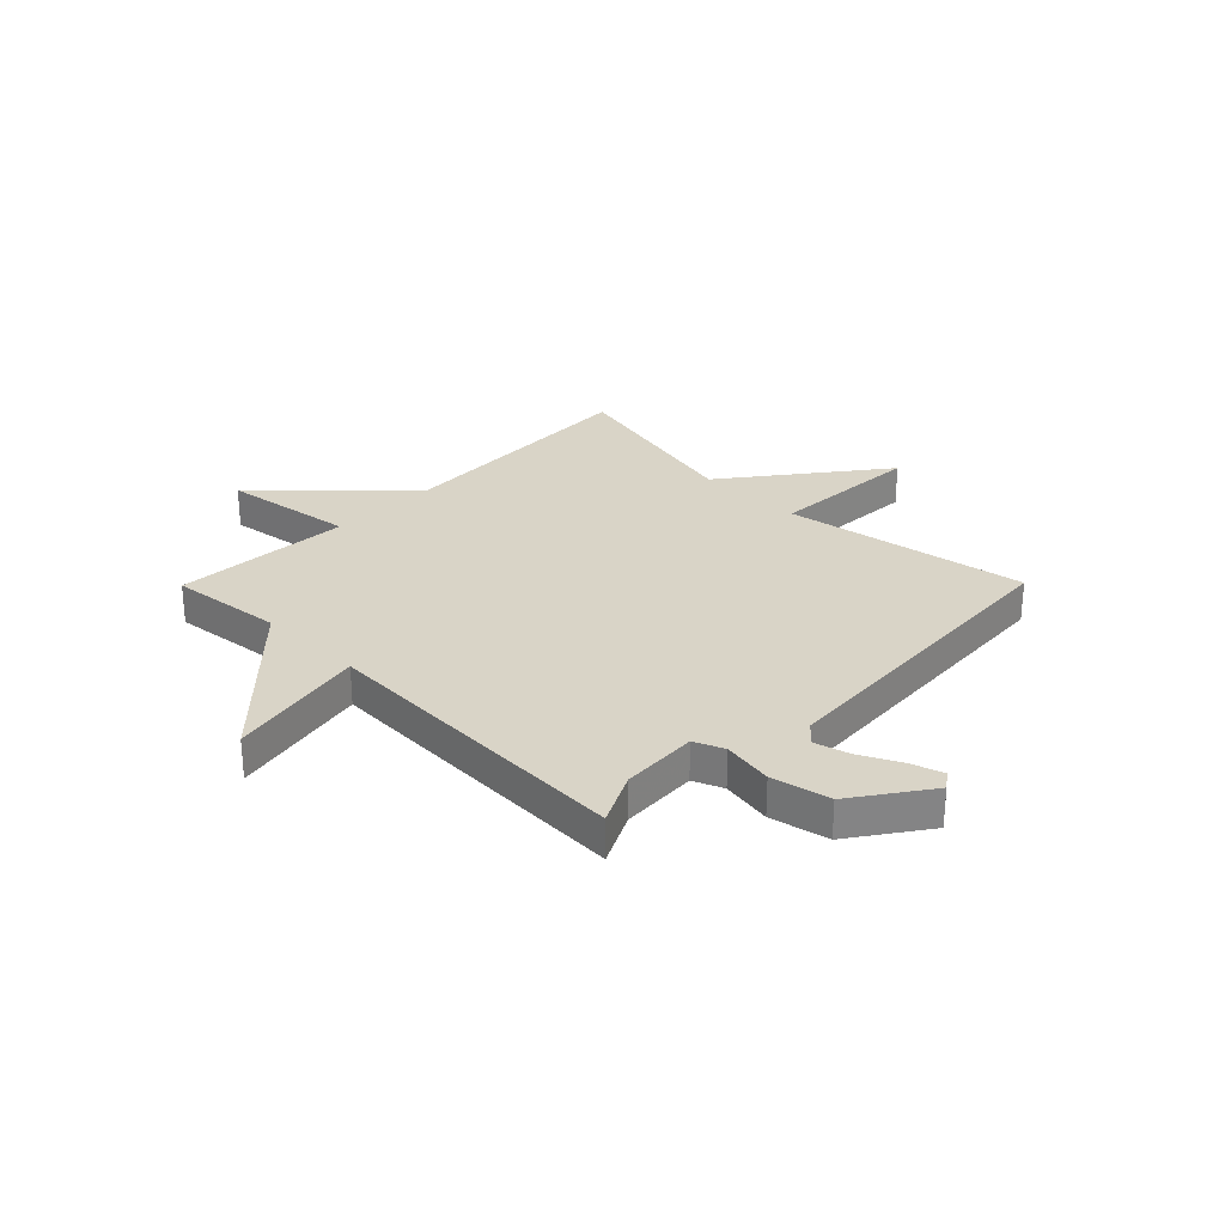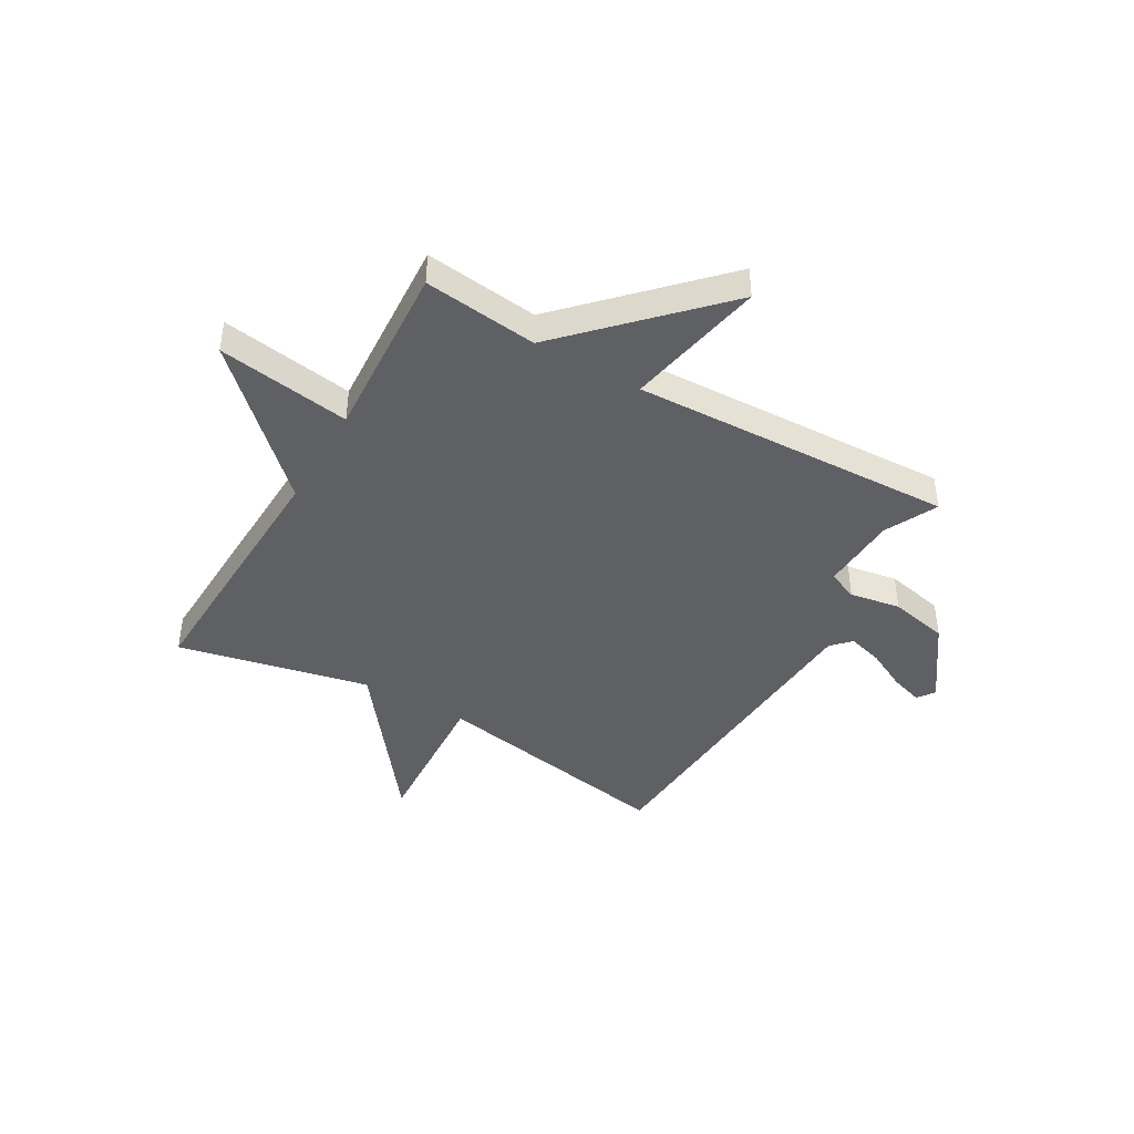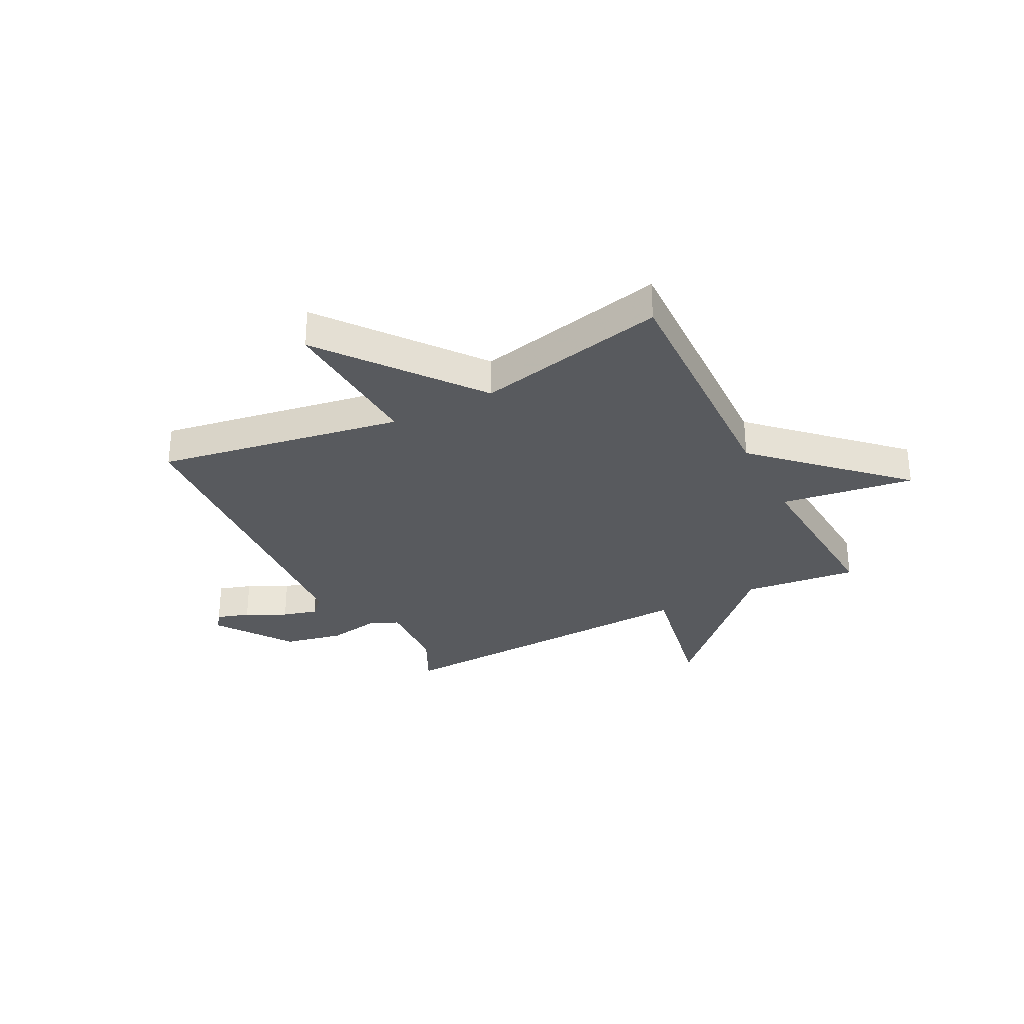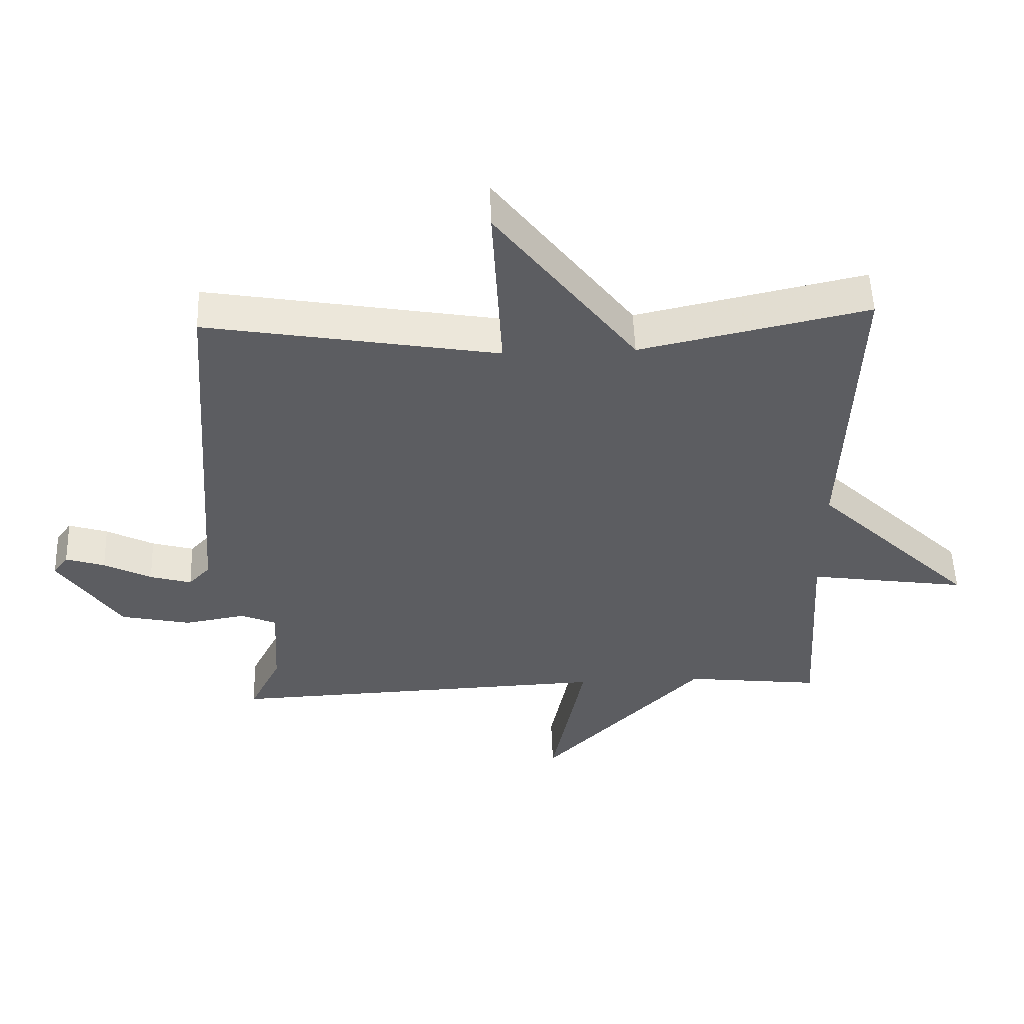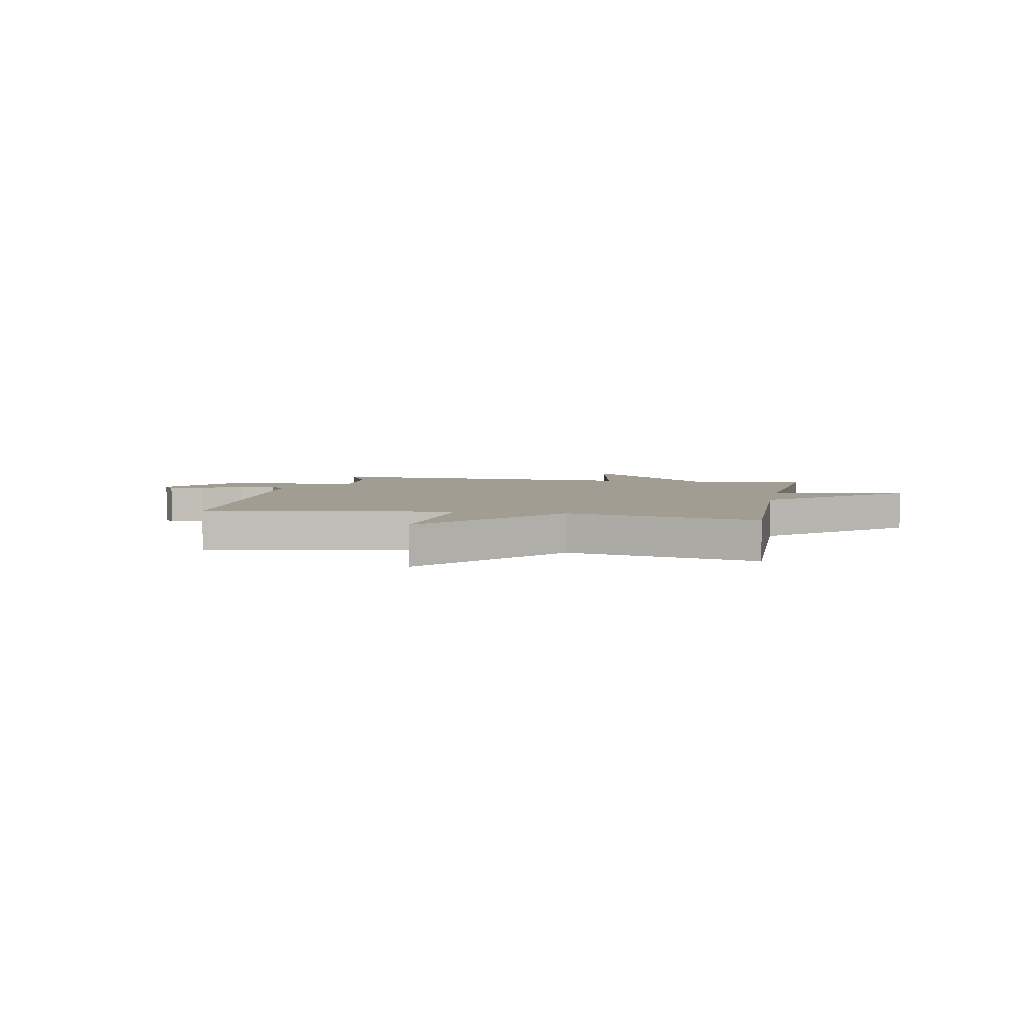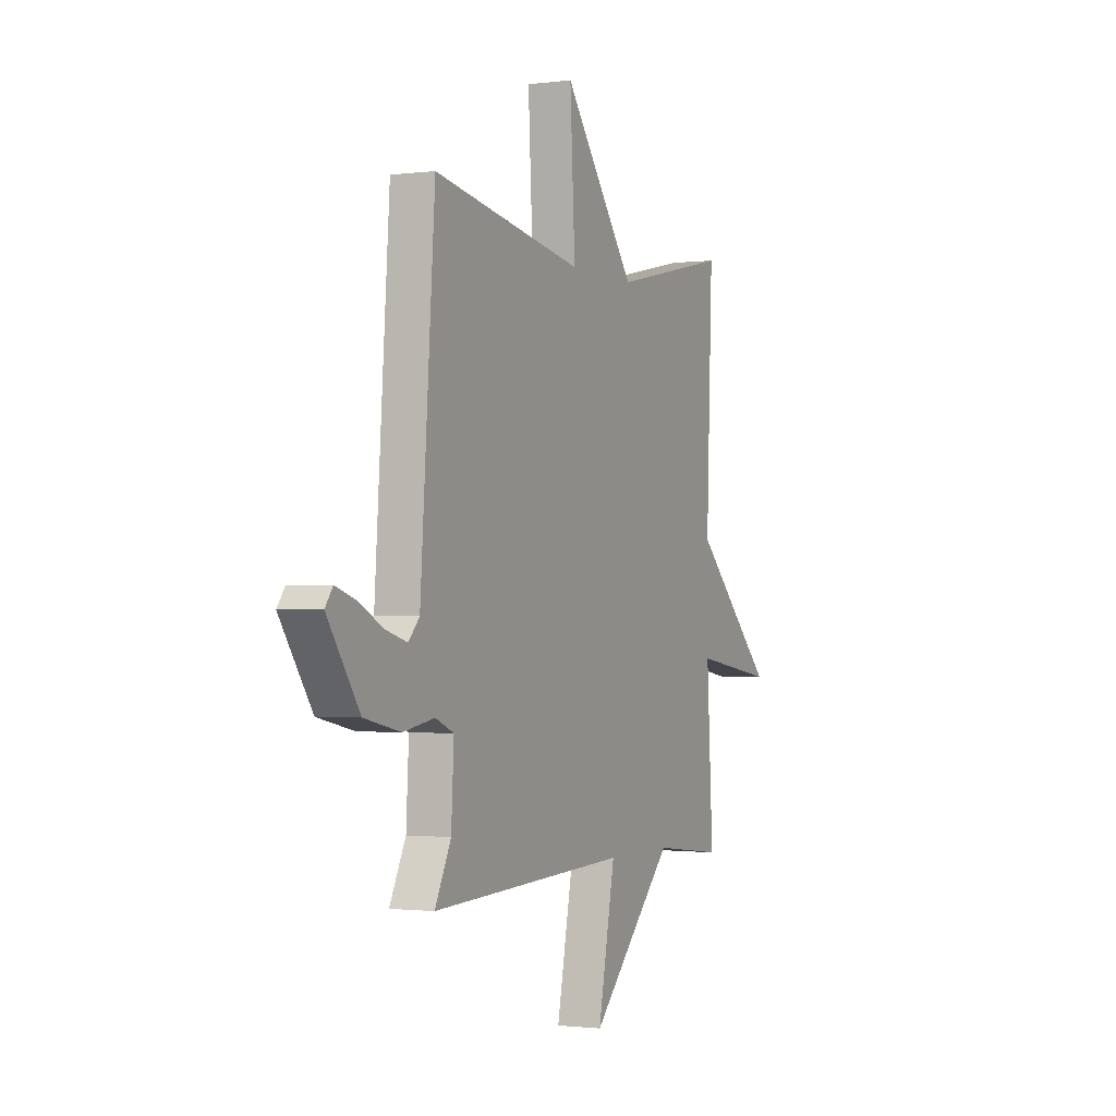
<metadata>
{"format":"obj","ext":"obj","renderer":"f3d","projection":"perspective","resolution":1024,"background":"white","views":[{"elev":28.8,"azim":-135.4,"up":"+Y"},{"elev":-43.4,"azim":150.1,"up":"+Y"},{"elev":-30.8,"azim":27.4,"up":"+Y"},{"elev":52.6,"azim":-2.0,"up":"+Z"},{"elev":4.6,"azim":11.3,"up":"+Y"},{"elev":-1.3,"azim":-64.8,"up":"+Z"}]}
</metadata>
<code>
v -0.5 0.07 -0.5
v -0.452 0.07 -0.404
v -0.444 0.07 -0.263
v -0.499 0.07 -0.24
v -0.592 0.07 -0.256
v -0.7 0.07 -0.233
v -0.796 0.07 -0.095
v -0.773 0.07 -0.064
v -0.713 0.07 -0.083
v -0.64 0.07 -0.12
v -0.576 0.07 -0.138
v -0.543 0.07 -0.103
v -0.5 0.07 0.5
v -0.051 0.07 0.423
v -0.066 0.07 0.703
v 0.149 0.07 0.423
v 0.5 0.07 0.5
v 0.481 0.07 0.027
v 0.725 0.07 -0.209
v 0.481 0.07 -0.173
v 0.5 0.07 -0.5
v 0.291 0.07 -0.476
v 0.04 0.07 -0.732
v 0.091 0.07 -0.476
v -0.5 0 -0.5
v -0.452 0 -0.404
v -0.444 0 -0.263
v -0.499 0 -0.24
v -0.592 0 -0.256
v -0.7 0 -0.233
v -0.796 0 -0.095
v -0.773 0 -0.064
v -0.713 0 -0.083
v -0.64 0 -0.12
v -0.576 0 -0.138
v -0.543 0 -0.103
v -0.5 0 0.5
v -0.051 0 0.423
v -0.066 0 0.703
v 0.149 0 0.423
v 0.5 0 0.5
v 0.481 0 0.027
v 0.725 0 -0.209
v 0.481 0 -0.173
v 0.5 0 -0.5
v 0.291 0 -0.476
v 0.04 0 -0.732
v 0.091 0 -0.476
f 22 23 24
f 20 21 22
f 20 22 24
f 18 19 20
f 24 1 2
f 20 24 2
f 18 20 2
f 18 2 3
f 17 18 3
f 16 17 3
f 14 15 16
f 12 13 14
f 16 3 4
f 14 16 4
f 12 14 4
f 8 9 10
f 7 8 10
f 6 7 10
f 5 6 10
f 4 5 10
f 4 10 11
f 4 11 12
f 48 47 46
f 46 45 44
f 48 46 44
f 44 43 42
f 26 25 48
f 26 48 44
f 26 44 42
f 27 26 42
f 27 42 41
f 27 41 40
f 40 39 38
f 38 37 36
f 28 27 40
f 28 40 38
f 28 38 36
f 34 33 32
f 34 32 31
f 34 31 30
f 34 30 29
f 34 29 28
f 35 34 28
f 36 35 28
f 1 25 26 2
f 2 26 27 3
f 3 27 28 4
f 4 28 29 5
f 5 29 30 6
f 6 30 31 7
f 7 31 32 8
f 8 32 33 9
f 9 33 34 10
f 10 34 35 11
f 11 35 36 12
f 12 36 37 13
f 13 37 38 14
f 14 38 39 15
f 15 39 40 16
f 16 40 41 17
f 17 41 42 18
f 18 42 43 19
f 19 43 44 20
f 20 44 45 21
f 21 45 46 22
f 22 46 47 23
f 23 47 48 24
f 24 48 25 1

</code>
